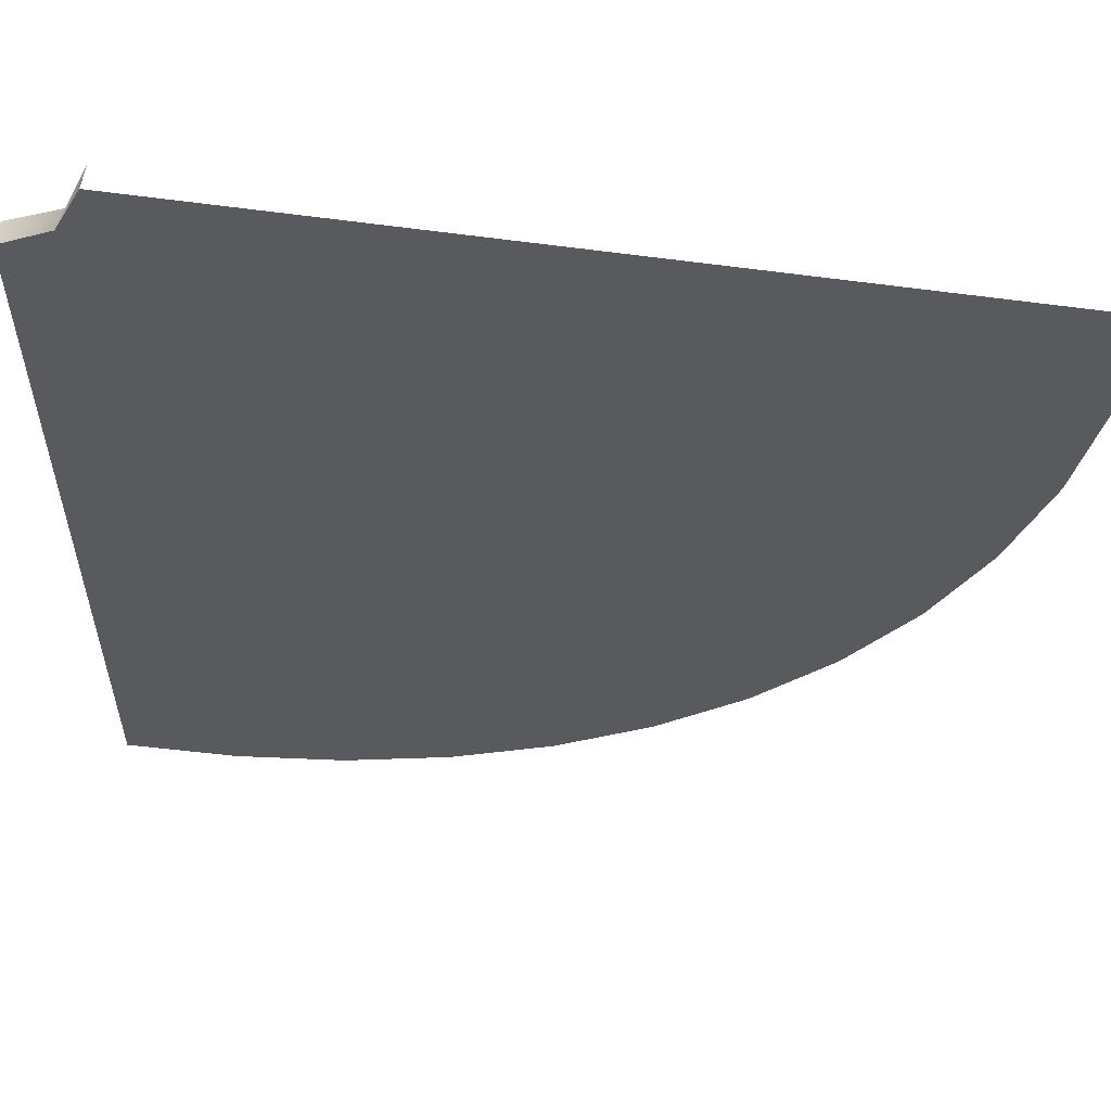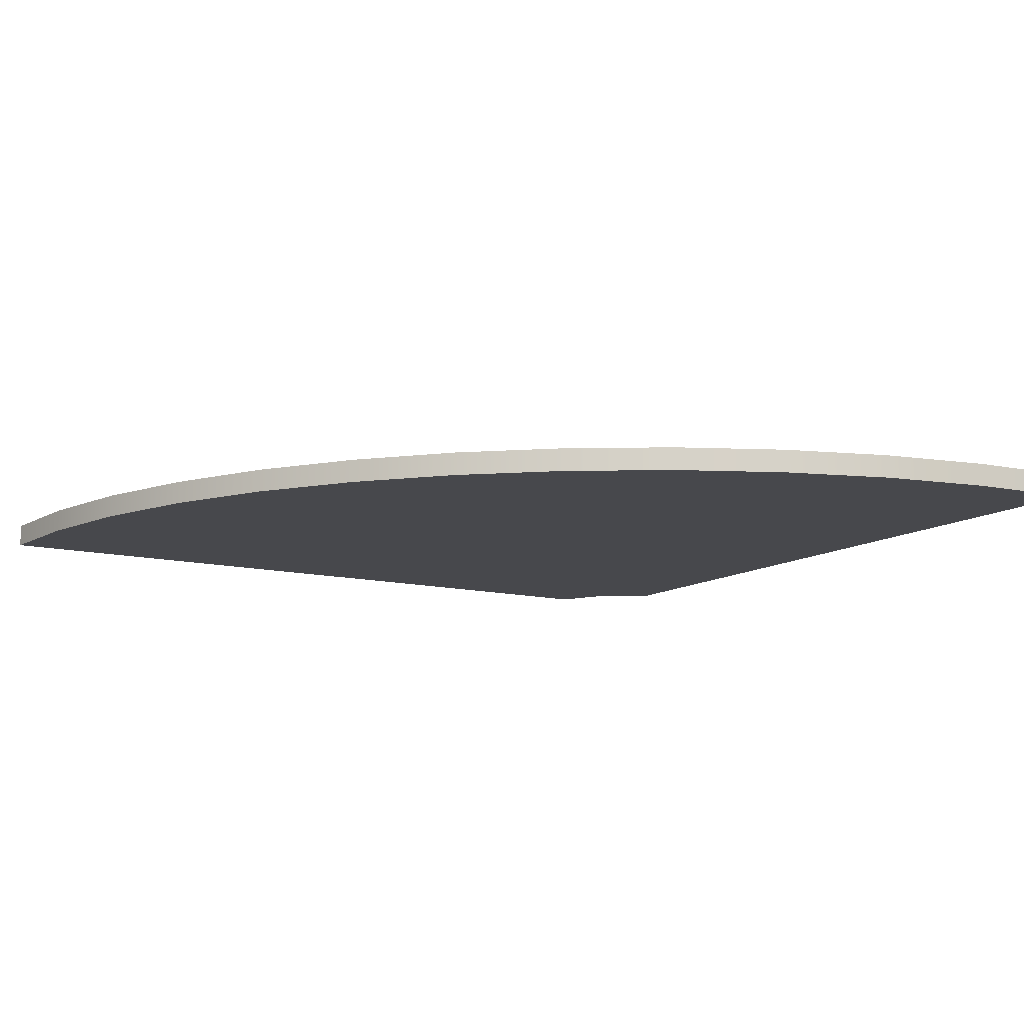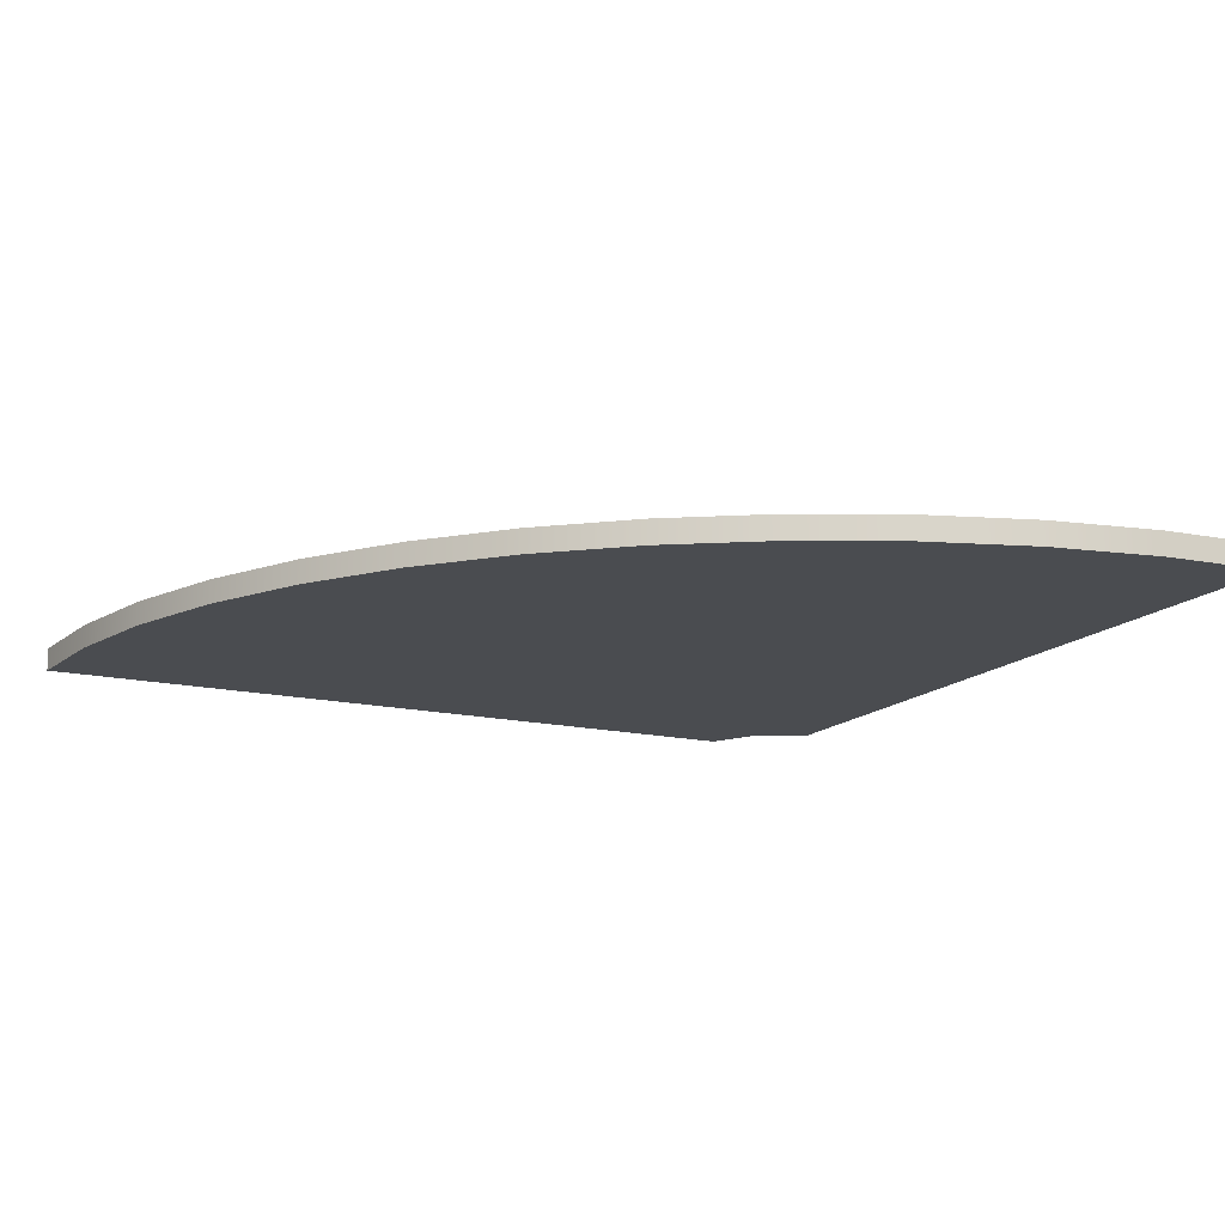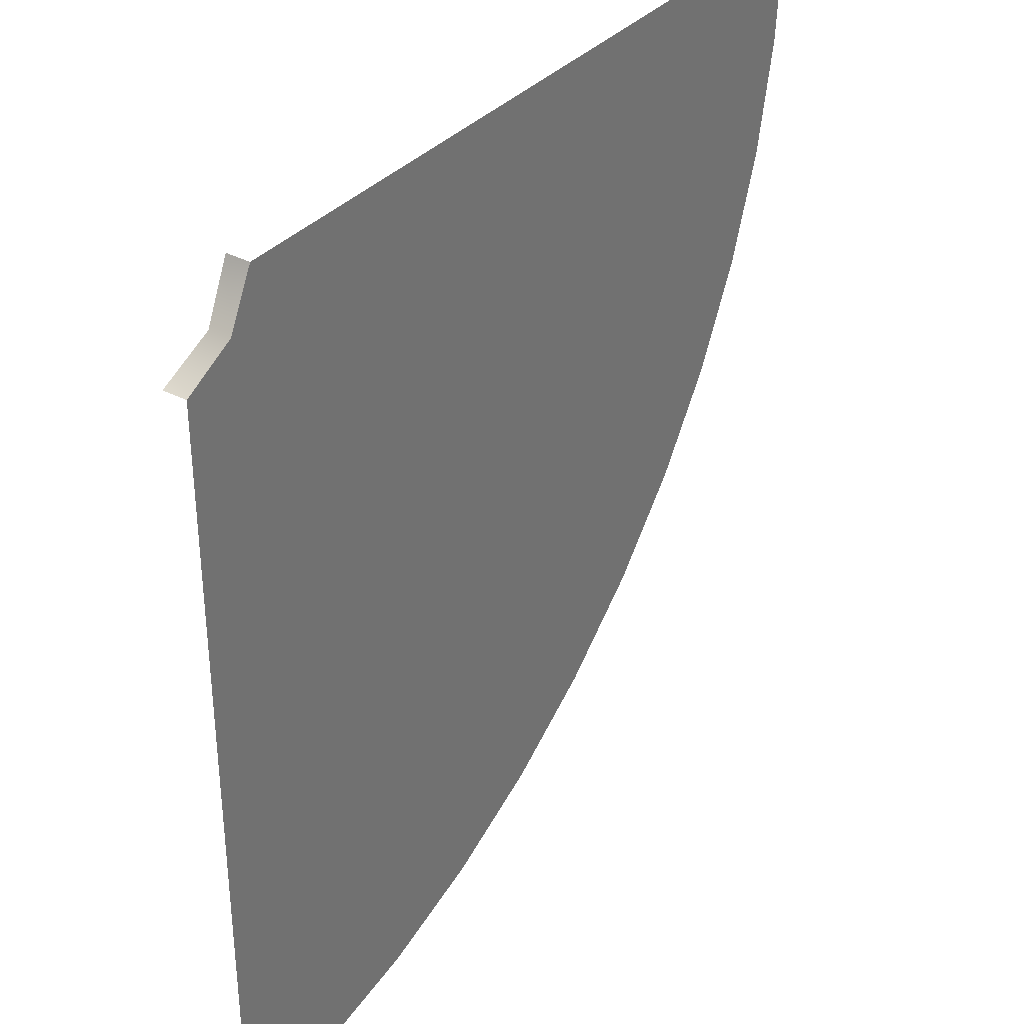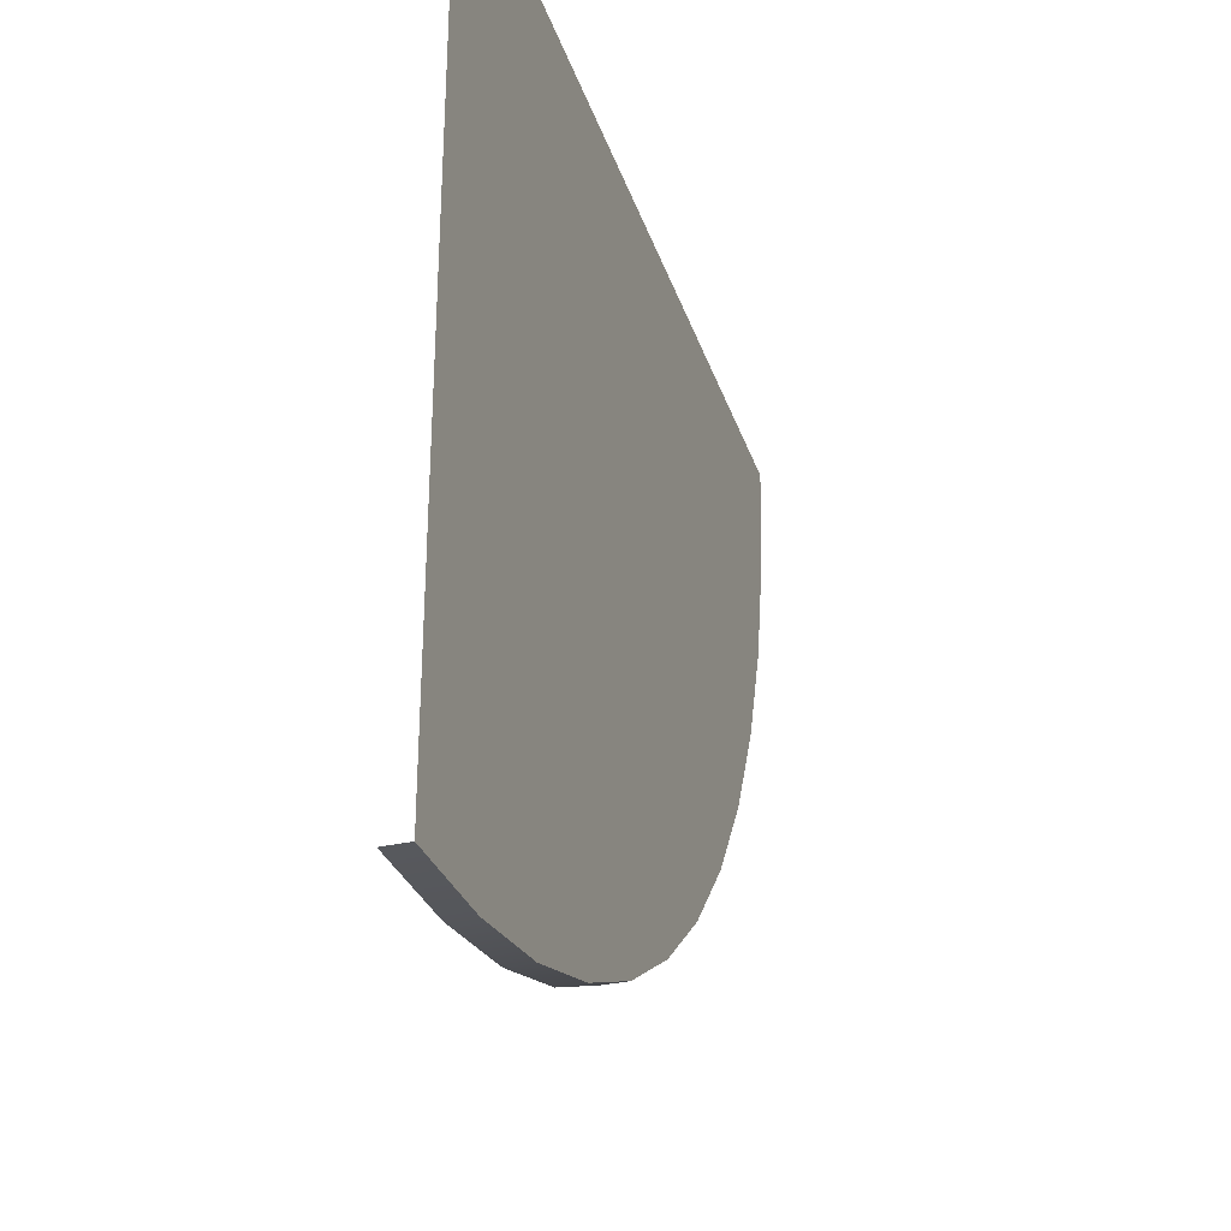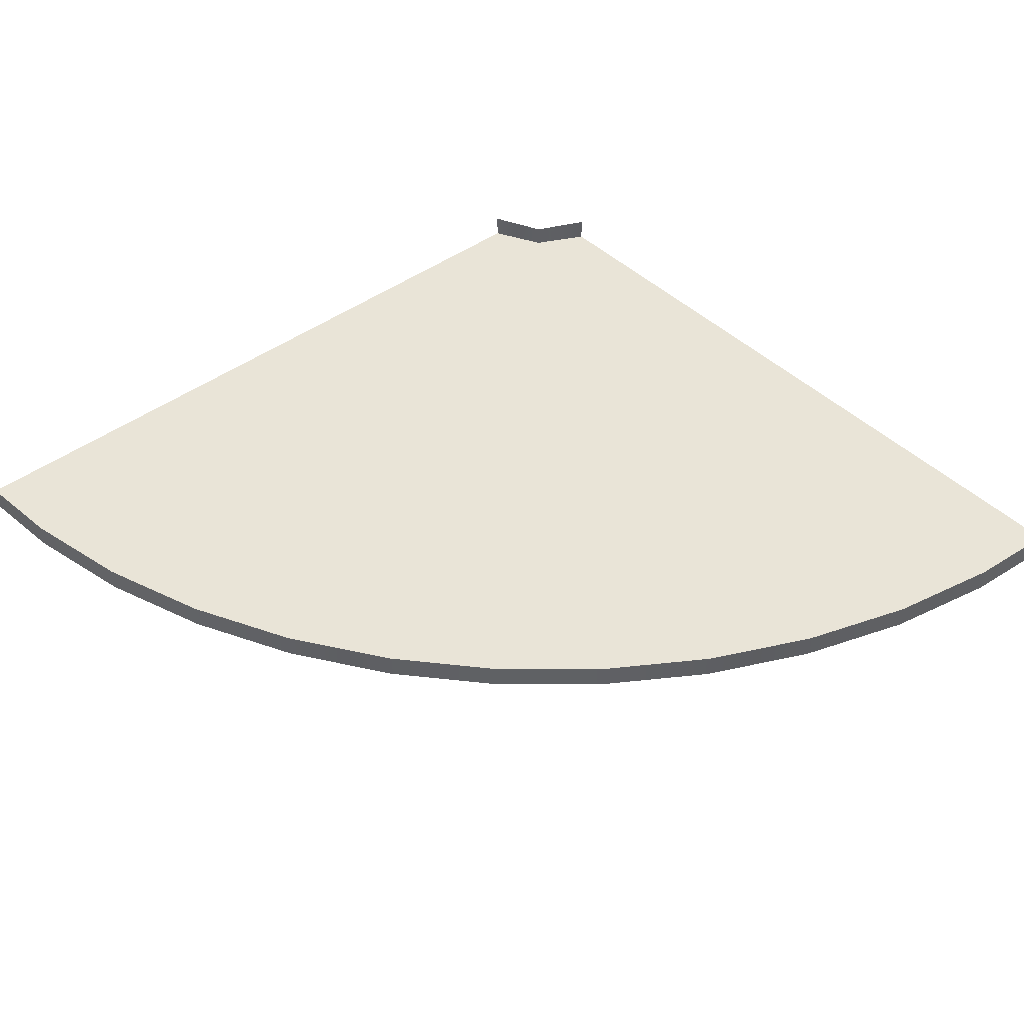
<metadata>
{"format":"obj","ext":"obj","renderer":"f3d","projection":"perspective","resolution":1024,"background":"white","views":[{"elev":57.1,"azim":8.7,"up":"+Z"},{"elev":-11.6,"azim":148.4,"up":"+Y"},{"elev":-14.8,"azim":153.0,"up":"+Y"},{"elev":35.0,"azim":-54.8,"up":"+Z"},{"elev":-33.4,"azim":-72.7,"up":"+Z"},{"elev":43.4,"azim":138.8,"up":"+Y"}]}
</metadata>
<code>
o mesh6_lod4.obj
v -7.365e-06 2.803 2.7
v -7.365e-06 2 2.7
v 3.831 2 2.959
v 3.831 2.803 2.959
v 7.583 2 3.698
v 7.583 2.803 3.699
v 11.21 2 4.933
v 11.21 2.803 4.933
v 14.65 2 6.626
v 14.65 2.803 6.626
v 17.83 2 8.757
v 17.83 2.803 8.757
v 20.72 2 11.28
v 20.72 2.803 11.28
v 23.24 2 14.17
v 23.24 2.803 14.17
v 25.37 2 17.35
v 25.37 2.803 17.35
v 27.07 2 20.79
v 27.07 2.803 20.79
v 28.3 2 24.42
v 28.3 2.803 24.42
v 29.05 2 28.21
v 29.05 2.803 28.21
v 29.3 2 32
v 29.3 2.803 32
v 29.05 2 28.21
v 28.3 2 24.42
v 1.781 2 30.22
v 29.3 2 32
v 2.7 2 32
v 27.07 2 20.79
v 25.37 2 17.35
v 23.24 2 14.17
v 20.72 2 11.28
v 3.831 2 2.959
v -7.365e-06 2 2.7
v -1.69e-06 2 29.3
v 1.781 2 30.22
v 7.583 2 3.698
v 11.21 2 4.933
v 14.65 2 6.626
v 17.83 2 8.757
v 20.72 2 11.28
v -1.69e-06 2 29.3
v -1.69e-06 2.803 29.3
v 1.844 2.803 30.16
v 1.781 2 30.22
v 2.7 2.803 32
v 2.7 2 32
f 1 2 3
f 3 4 1
f 4 3 5
f 5 6 4
f 6 5 7
f 7 8 6
f 8 7 9
f 9 10 8
f 10 9 11
f 11 12 10
f 12 11 13
f 13 14 12
f 14 13 15
f 15 16 14
f 16 15 17
f 17 18 16
f 18 17 19
f 19 20 18
f 20 19 21
f 21 22 20
f 22 21 23
f 23 24 22
f 24 23 25
f 25 26 24
f 27 28 29
f 30 27 29
f 30 29 31
f 29 28 32
f 32 33 29
f 29 33 34
f 34 35 29
f 36 37 38
f 36 38 39
f 40 36 39
f 41 40 39
f 39 42 41
f 43 42 39
f 39 44 43
f 45 46 47
f 47 48 45
f 48 47 49
f 49 50 48

</code>
